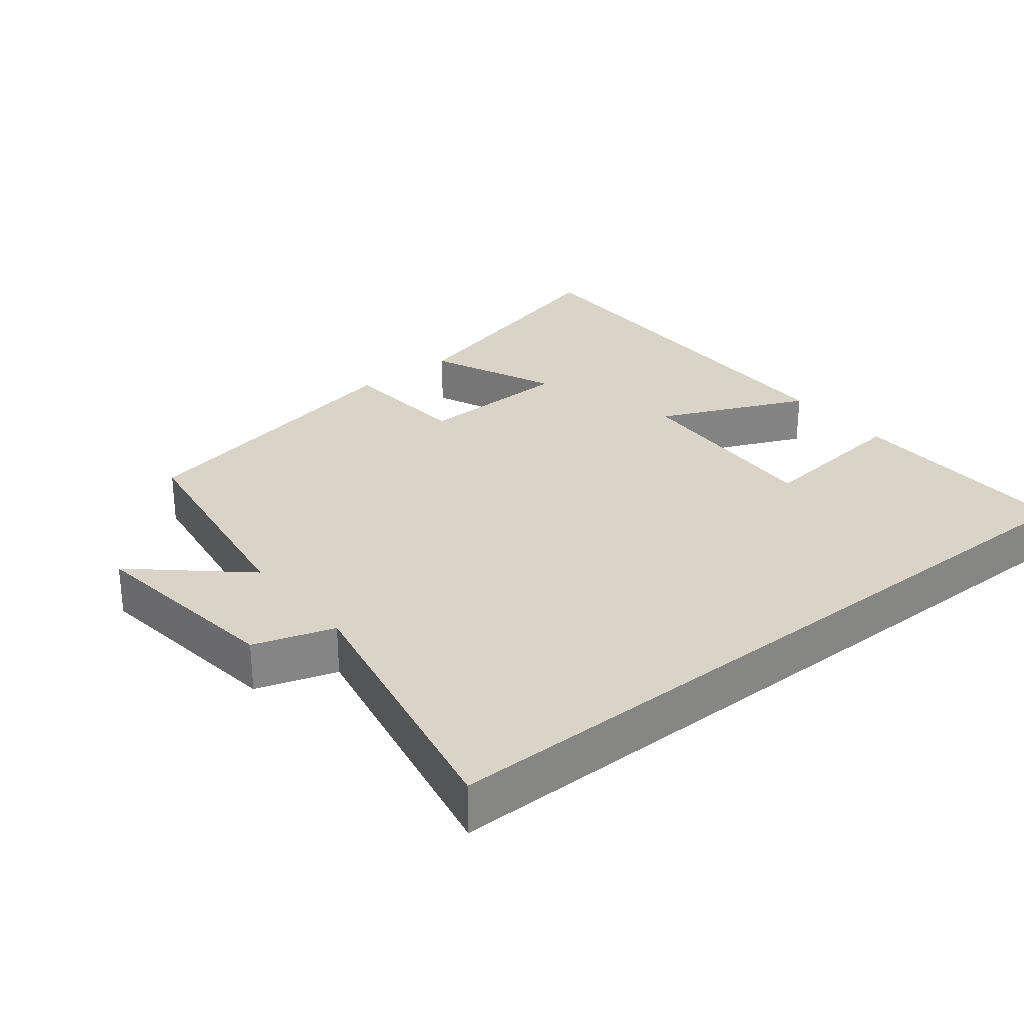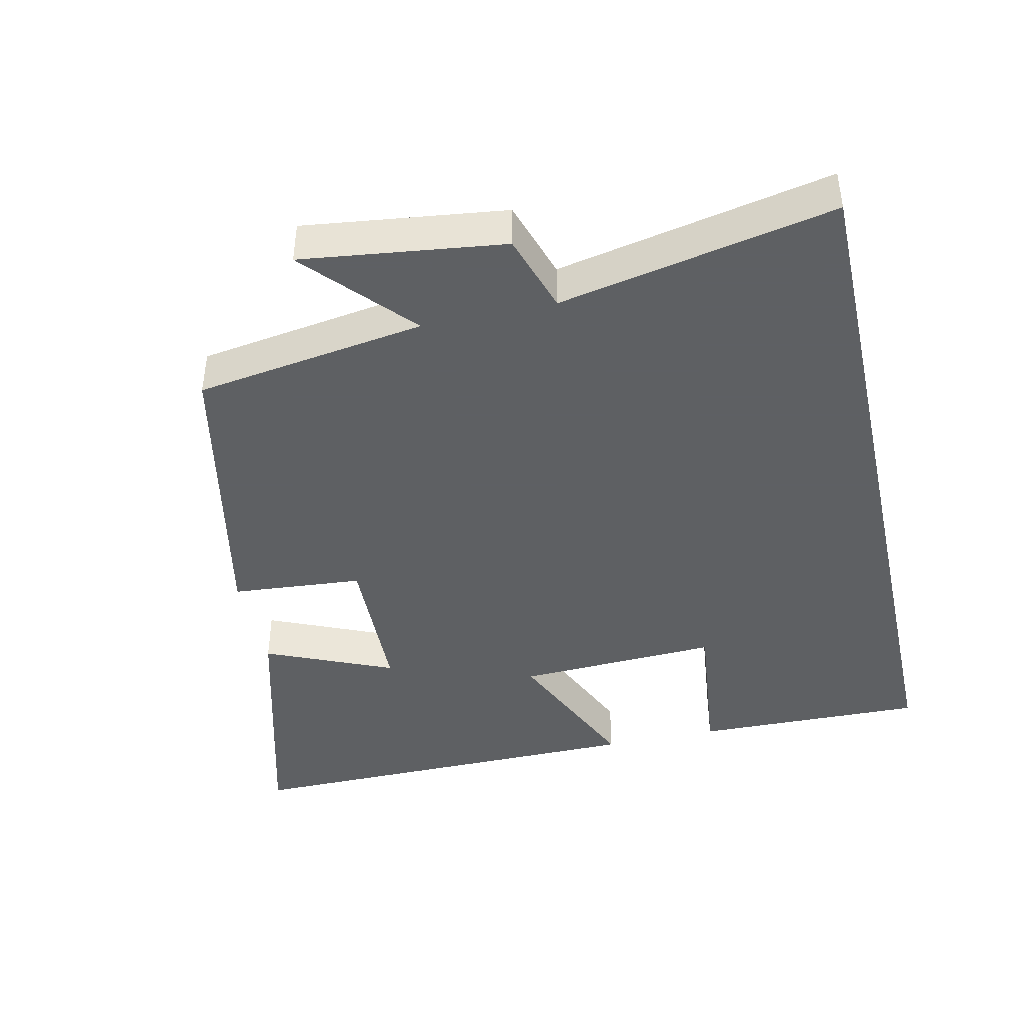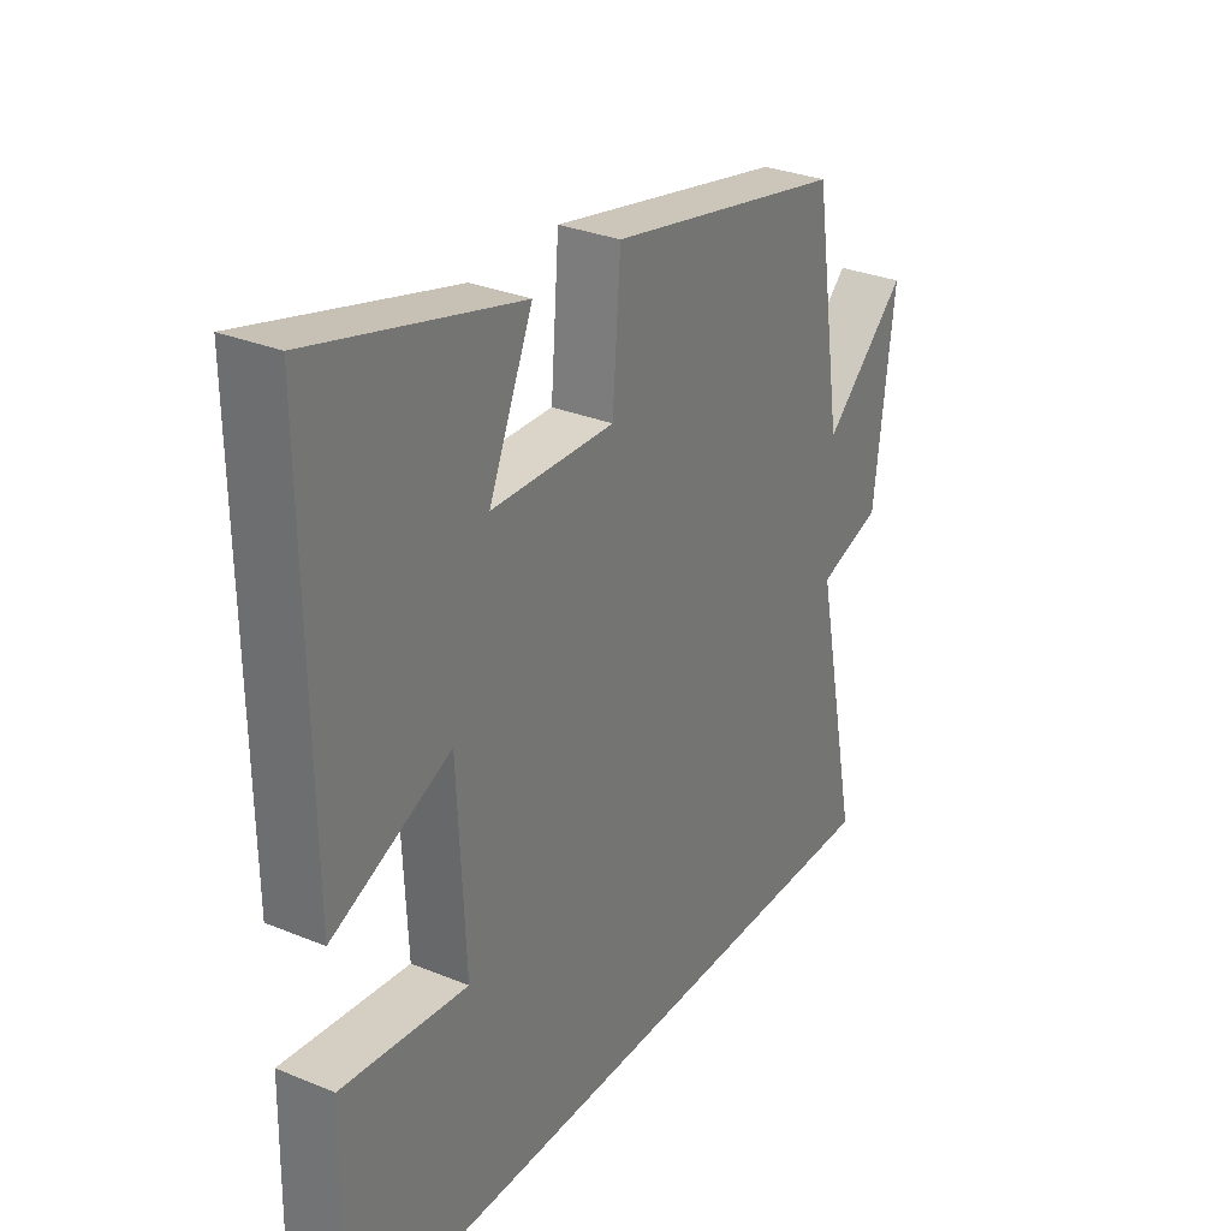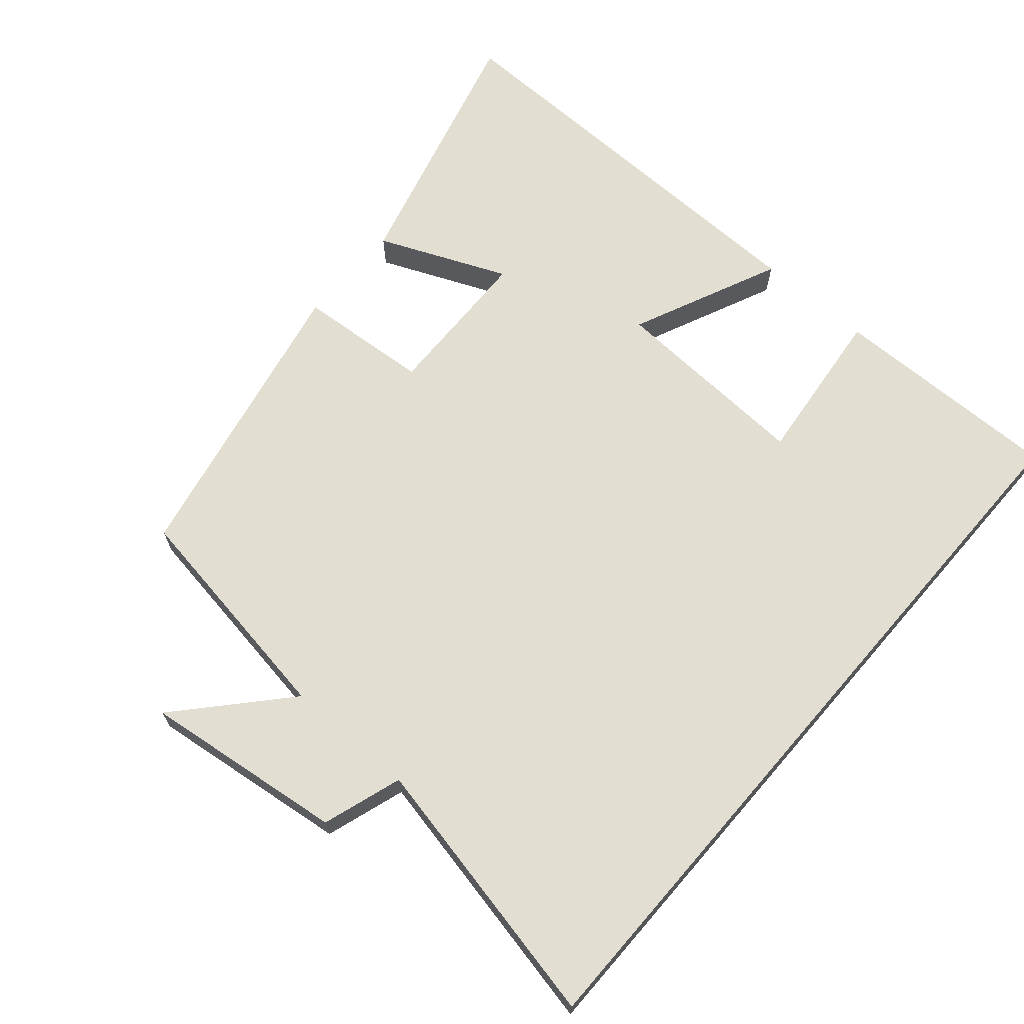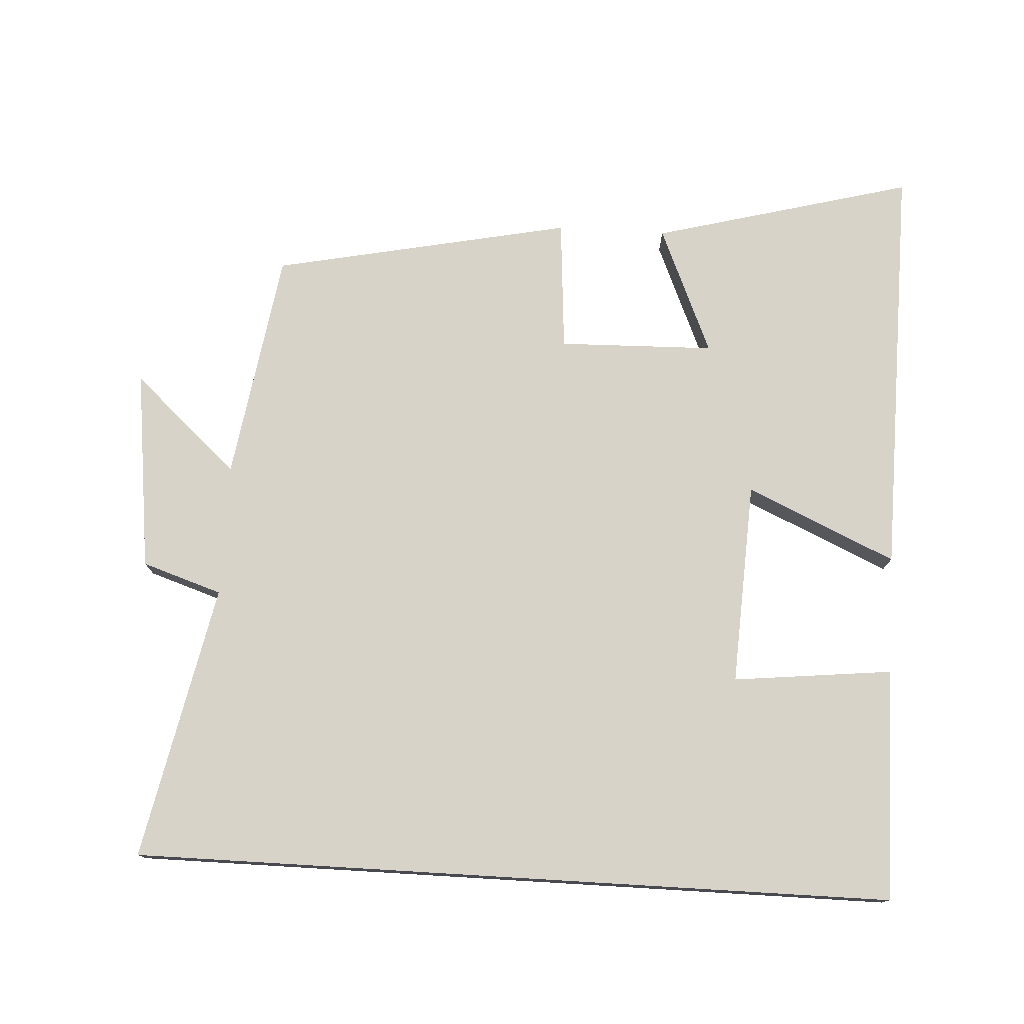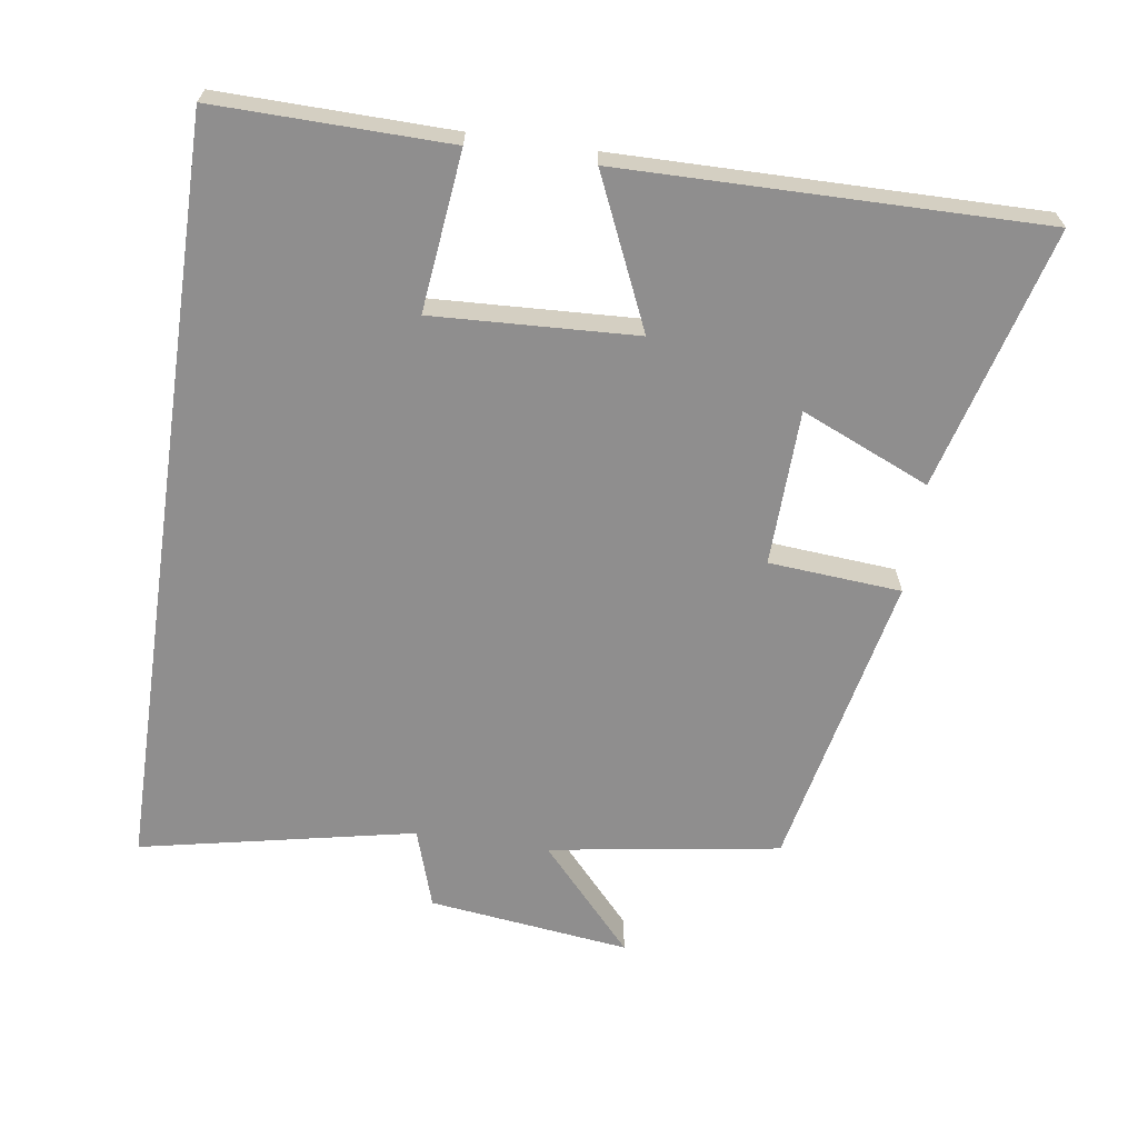
<metadata>
{"format":"obj","ext":"obj","renderer":"f3d","projection":"perspective","resolution":1024,"background":"white","views":[{"elev":28.5,"azim":141.2,"up":"+Y"},{"elev":-42.7,"azim":102.5,"up":"+Y"},{"elev":30.5,"azim":-59.3,"up":"+Z"},{"elev":67.8,"azim":130.9,"up":"+Y"},{"elev":76.5,"azim":-176.6,"up":"+Y"},{"elev":-65.0,"azim":-98.4,"up":"+Y"}]}
</metadata>
<code>
v 0.449 0.07 0.412
v 0.5 0.07 0.082
v 0.65 0.07 0.217
v 0.614 0.07 -0.071
v 0.5 0.07 -0.108
v 0.581 0.07 -0.5
v -0.506 0.07 -0.5
v -0.5 0.07 -0.168
v -0.273 0.07 -0.193
v -0.287 0.07 0.097
v -0.5 0.07 0.002
v -0.507 0.07 0.599
v -0.136 0.07 0.5
v -0.215 0.07 0.317
v 0.007 0.07 0.311
v 0.022 0.07 0.5
v 0.449 0 0.412
v 0.5 0 0.082
v 0.65 0 0.217
v 0.614 0 -0.071
v 0.5 0 -0.108
v 0.581 0 -0.5
v -0.506 0 -0.5
v -0.5 0 -0.168
v -0.273 0 -0.193
v -0.287 0 0.097
v -0.5 0 0.002
v -0.507 0 0.599
v -0.136 0 0.5
v -0.215 0 0.317
v 0.007 0 0.311
v 0.022 0 0.5
f 15 16 1 2
f 14 15 2
f 11 12 13 14
f 10 11 14
f 9 10 14 2
f 6 7 8 9
f 5 6 9
f 5 9 2
f 2 3 4 5
f 18 17 32 31
f 18 31 30
f 30 29 28 27
f 30 27 26
f 18 30 26 25
f 25 24 23 22
f 25 22 21
f 18 25 21
f 21 20 19 18
f 1 17 18 2
f 2 18 19 3
f 3 19 20 4
f 4 20 21 5
f 5 21 22 6
f 6 22 23 7
f 7 23 24 8
f 8 24 25 9
f 9 25 26 10
f 10 26 27 11
f 11 27 28 12
f 12 28 29 13
f 13 29 30 14
f 14 30 31 15
f 15 31 32 16
f 16 32 17 1

</code>
